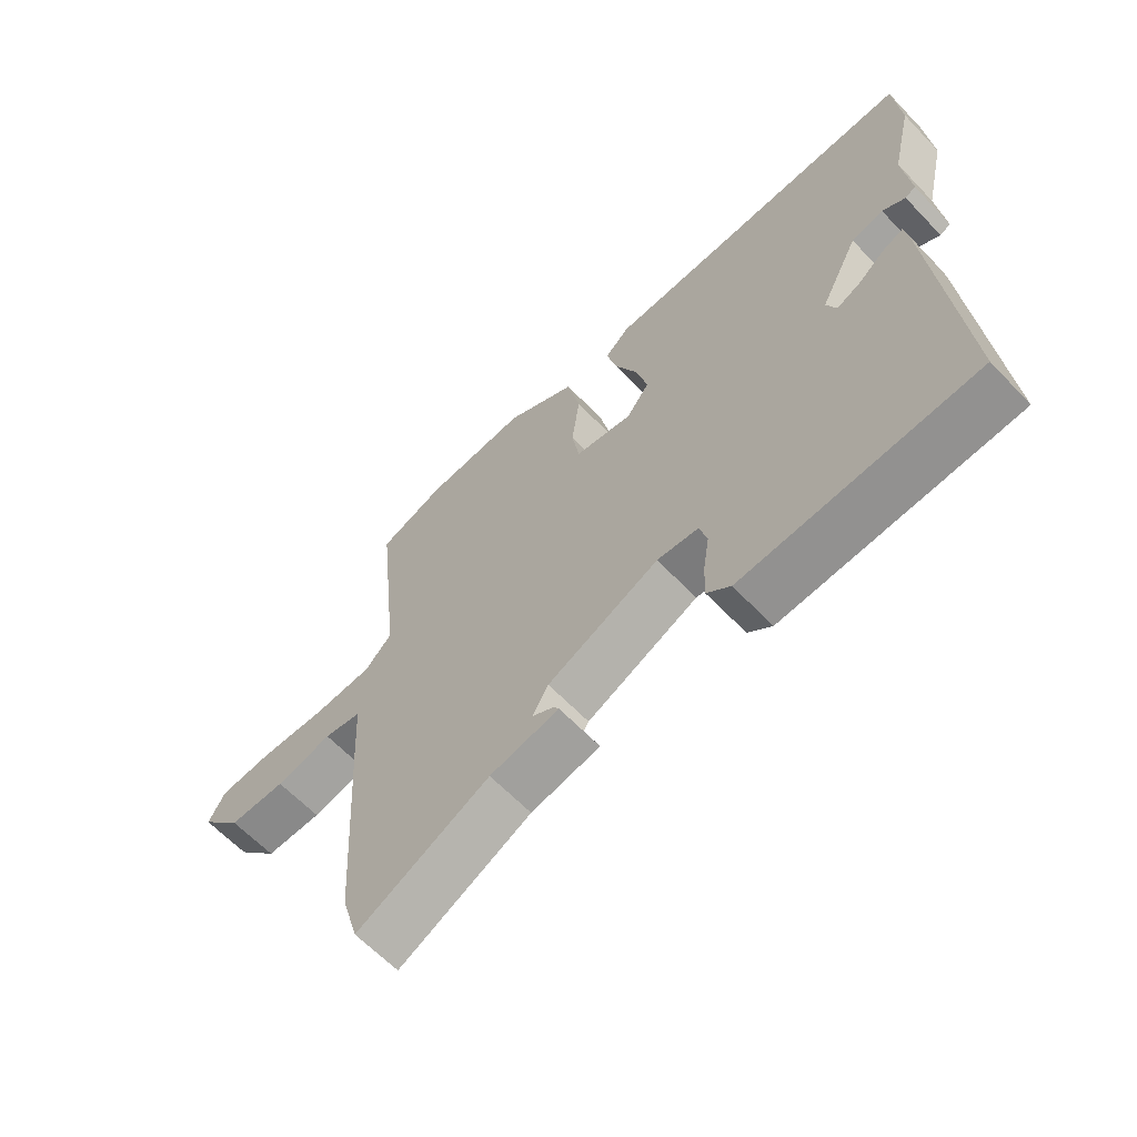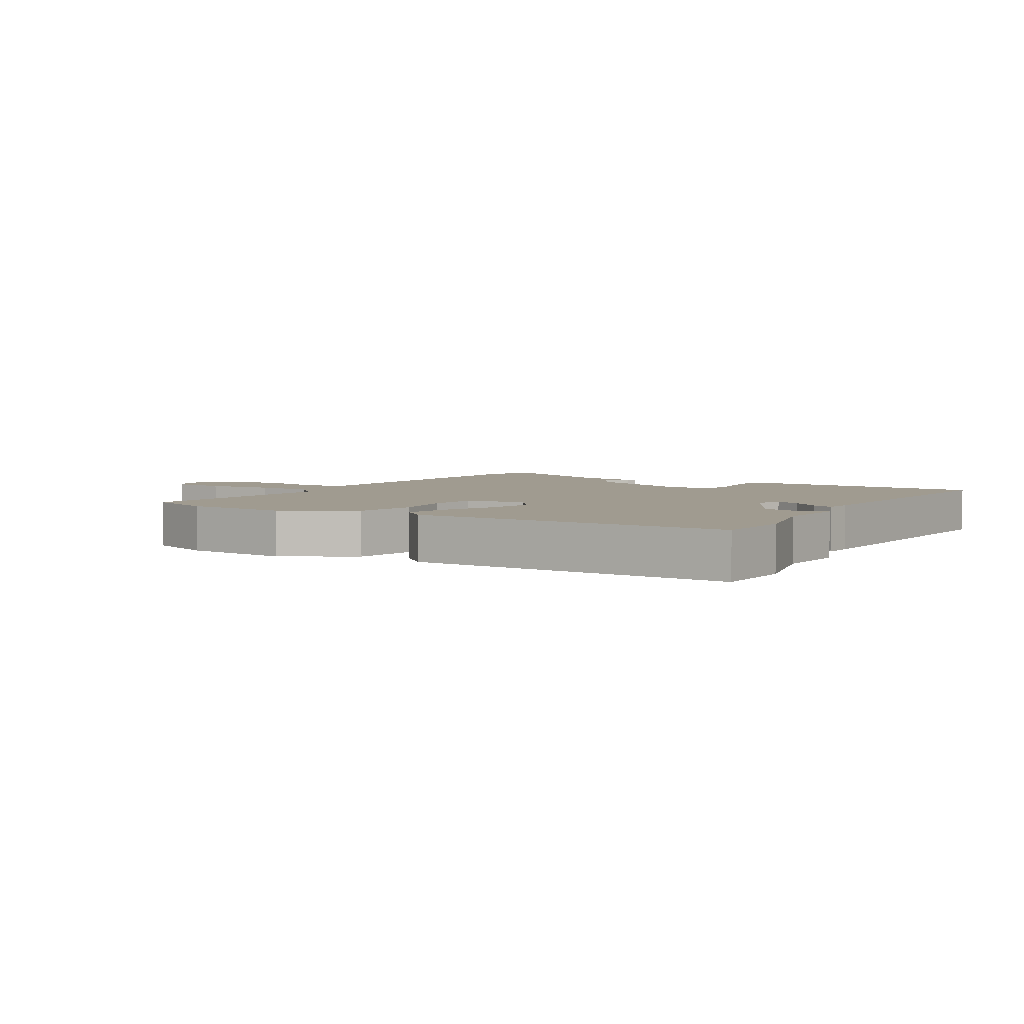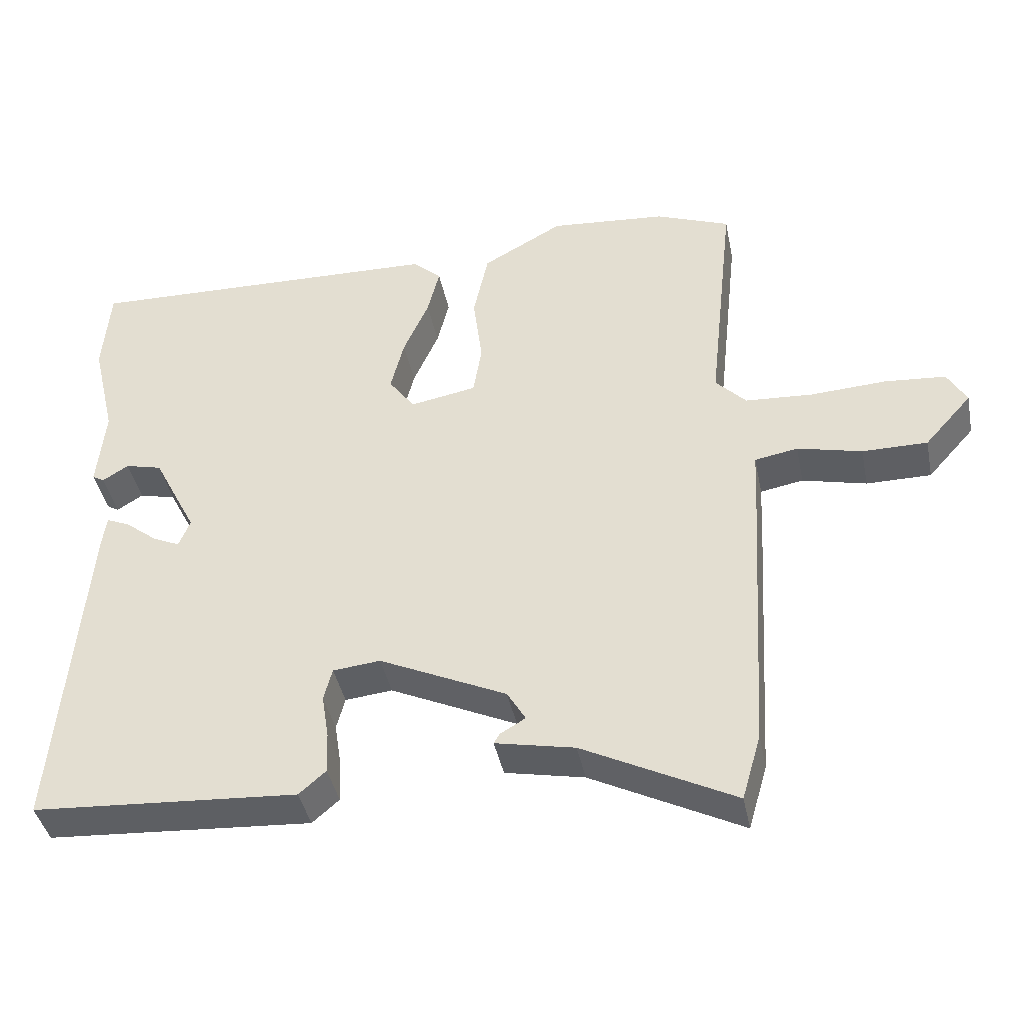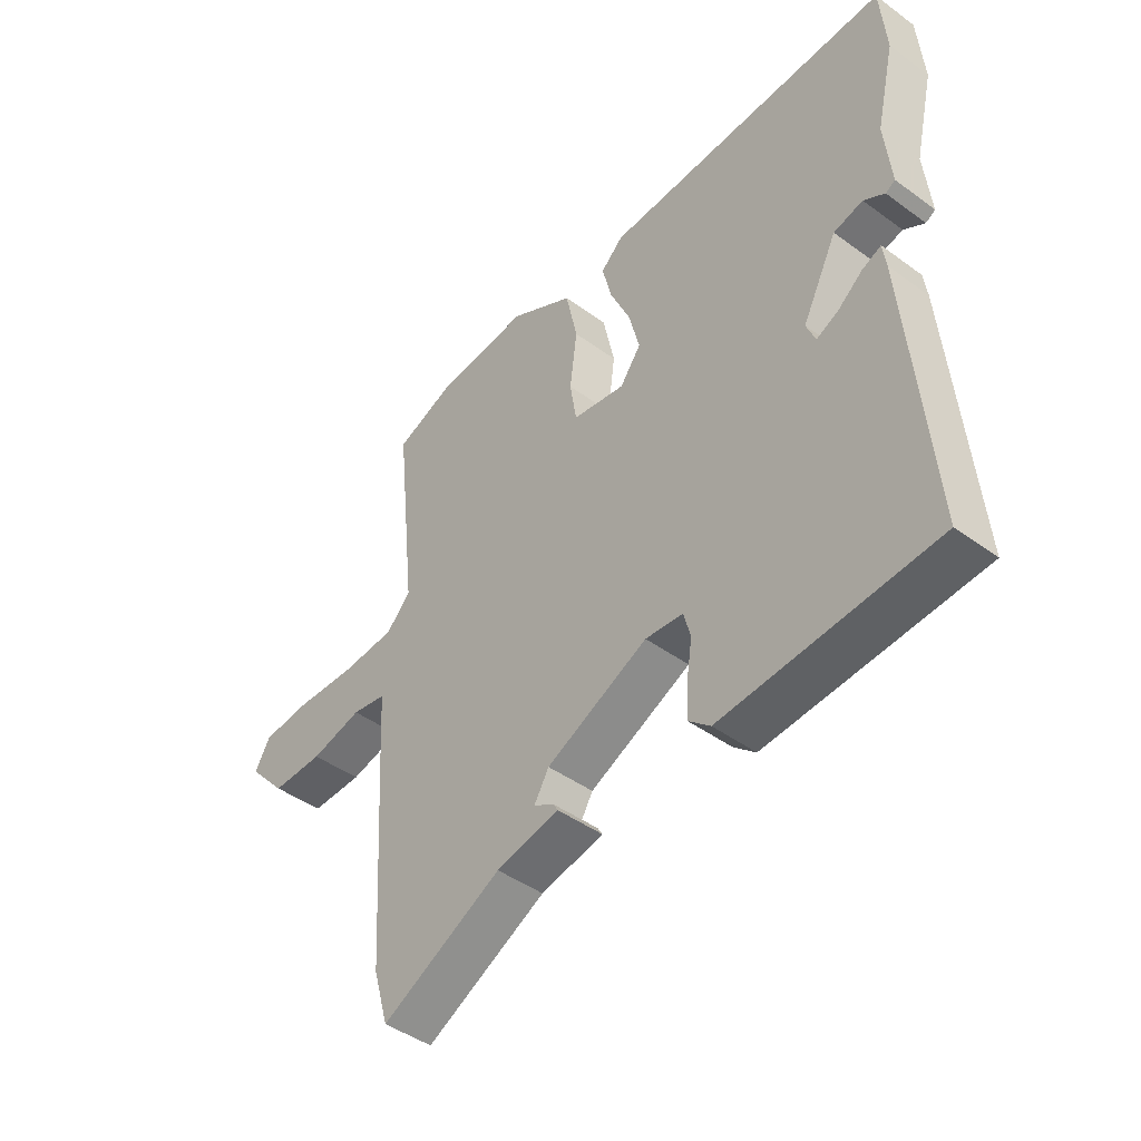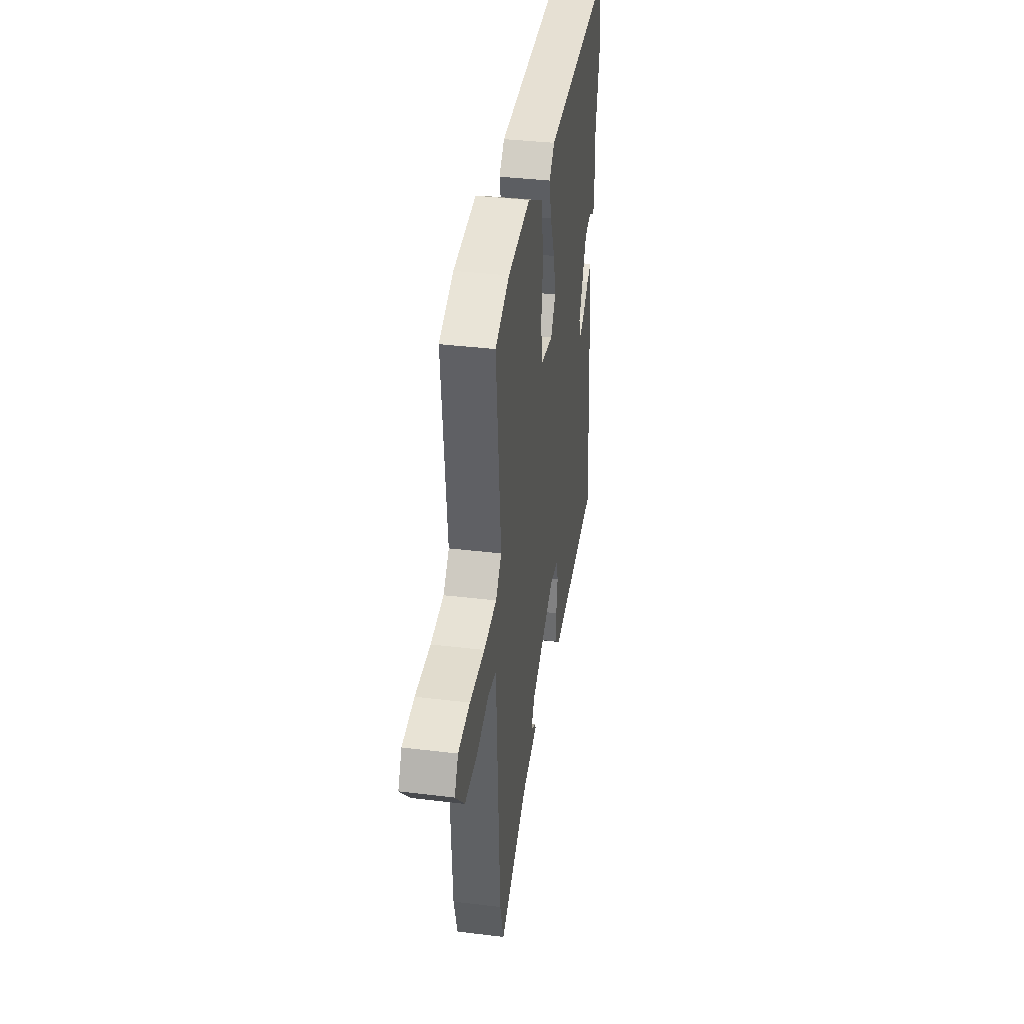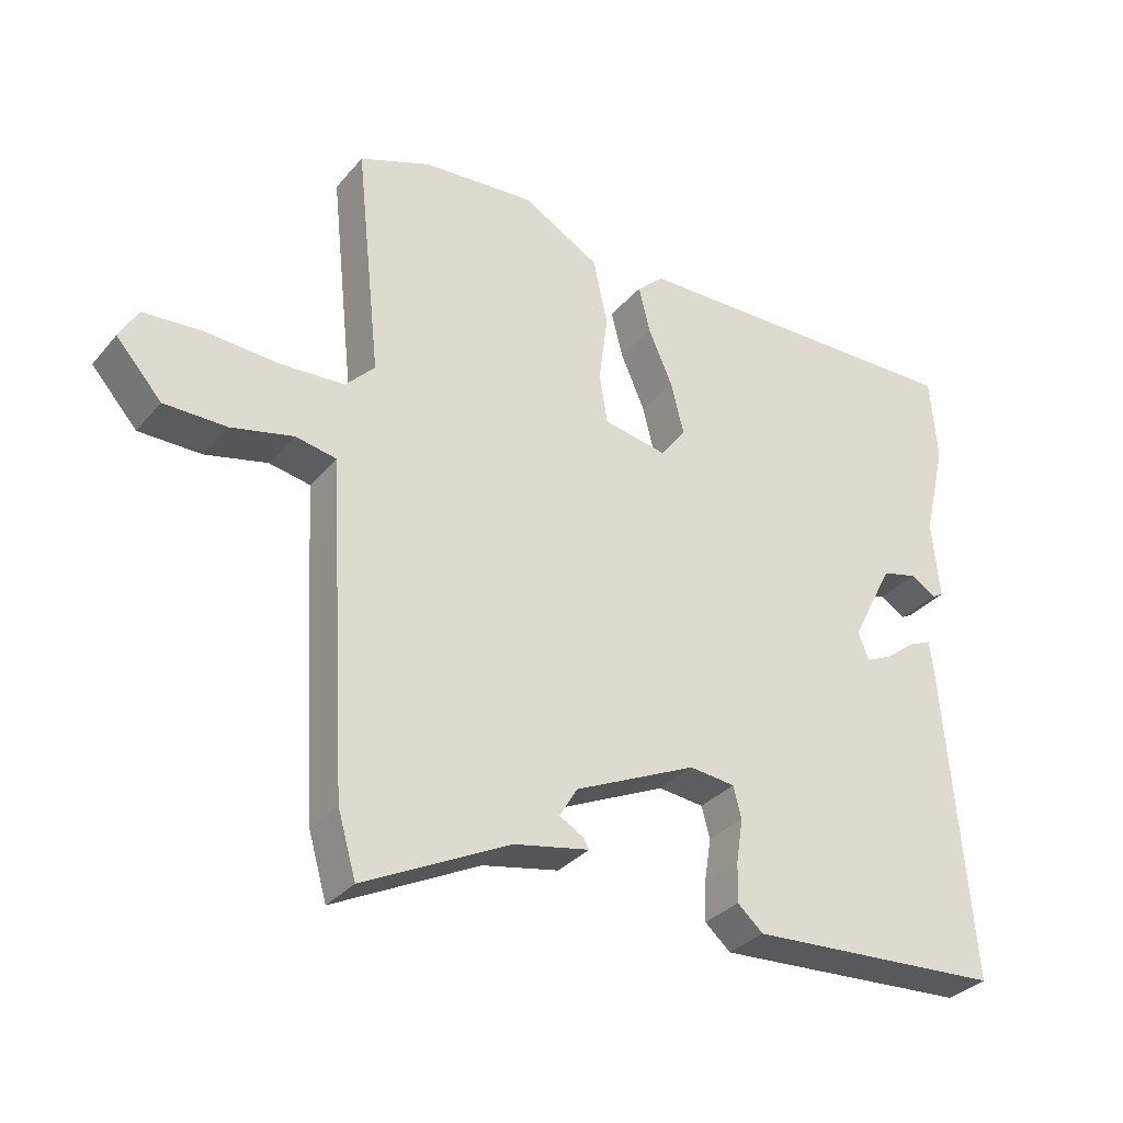
<metadata>
{"format":"obj","ext":"obj","renderer":"f3d","projection":"perspective","resolution":1024,"background":"white","views":[{"elev":-63.2,"azim":43.6,"up":"+Z"},{"elev":4.2,"azim":30.7,"up":"+Y"},{"elev":-41.2,"azim":-168.6,"up":"+Z"},{"elev":-44.7,"azim":49.7,"up":"+Z"},{"elev":37.0,"azim":-81.1,"up":"+Z"},{"elev":-32.7,"azim":-33.5,"up":"+Z"}]}
</metadata>
<code>
v -0.474 0.07 -0.589
v -0.501 0.07 -0.496
v -0.524 0.07 -0.111
v -0.529 0.07 -0.014
v -0.59 0.07 -0.003
v -0.681 0.07 -0.025
v -0.773 0.07 -0.025
v -0.84 0.07 0.05
v -0.813 0.07 0.098
v -0.727 0.07 0.105
v -0.618 0.07 0.099
v -0.524 0.07 0.105
v -0.481 0.07 0.15
v -0.518 0.07 0.493
v -0.413 0.07 0.534
v -0.247 0.07 0.548
v -0.133 0.07 0.484
v -0.112 0.07 0.385
v -0.125 0.07 0.284
v -0.113 0.07 0.21
v -0.019 0.07 0.193
v 0.018 0.07 0.244
v -0.001 0.07 0.32
v -0.037 0.07 0.402
v -0.054 0.07 0.471
v -0.014 0.07 0.508
v 0.498 0.07 0.522
v 0.508 0.07 0.395
v 0.474 0.07 0.25
v 0.485 0.07 0.134
v 0.468 0.07 0.124
v 0.431 0.07 0.147
v 0.379 0.07 0.134
v 0.317 0.07 0.012
v 0.333 0.07 -0.028
v 0.372 0.07 -0.01
v 0.416 0.07 0.025
v 0.45 0.07 0.04
v 0.456 0.07 -0.005
v 0.495 0.07 -0.478
v 0.119 0.07 -0.503
v 0.081 0.07 -0.47
v 0.083 0.07 -0.411
v 0.093 0.07 -0.347
v 0.081 0.07 -0.301
v 0.014 0.07 -0.294
v -0.166 0.07 -0.378
v -0.192 0.07 -0.422
v -0.156 0.07 -0.443
v -0.148 0.07 -0.457
v -0.26 0.07 -0.48
v -0.474 0 -0.589
v -0.501 0 -0.496
v -0.524 0 -0.111
v -0.529 0 -0.014
v -0.59 0 -0.003
v -0.681 0 -0.025
v -0.773 0 -0.025
v -0.84 0 0.05
v -0.813 0 0.098
v -0.727 0 0.105
v -0.618 0 0.099
v -0.524 0 0.105
v -0.481 0 0.15
v -0.518 0 0.493
v -0.413 0 0.534
v -0.247 0 0.548
v -0.133 0 0.484
v -0.112 0 0.385
v -0.125 0 0.284
v -0.113 0 0.21
v -0.019 0 0.193
v 0.018 0 0.244
v -0.001 0 0.32
v -0.037 0 0.402
v -0.054 0 0.471
v -0.014 0 0.508
v 0.498 0 0.522
v 0.508 0 0.395
v 0.474 0 0.25
v 0.485 0 0.134
v 0.468 0 0.124
v 0.431 0 0.147
v 0.379 0 0.134
v 0.317 0 0.012
v 0.333 0 -0.028
v 0.372 0 -0.01
v 0.416 0 0.025
v 0.45 0 0.04
v 0.456 0 -0.005
v 0.495 0 -0.478
v 0.119 0 -0.503
v 0.081 0 -0.47
v 0.083 0 -0.411
v 0.093 0 -0.347
v 0.081 0 -0.301
v 0.014 0 -0.294
v -0.166 0 -0.378
v -0.192 0 -0.422
v -0.156 0 -0.443
v -0.148 0 -0.457
v -0.26 0 -0.48
f 48 49 50 51
f 47 48 51 1
f 41 42 43 44
f 39 40 41 44
f 39 44 45
f 36 37 38 39
f 35 36 39 45
f 34 35 45 46
f 29 30 31 32
f 29 32 33
f 28 29 33
f 23 24 25 26
f 22 23 26 27
f 21 22 27 28
f 16 17 18 19
f 16 19 20
f 13 14 15 16
f 13 16 20
f 12 13 20 21
f 8 9 10 11
f 8 11 12
f 5 6 7 8
f 4 5 8 12
f 3 4 12 21
f 47 1 2 3
f 33 34 46 47
f 28 33 47
f 3 21 28 47
f 102 101 100 99
f 52 102 99 98
f 95 94 93 92
f 95 92 91 90
f 96 95 90
f 90 89 88 87
f 96 90 87 86
f 97 96 86 85
f 83 82 81 80
f 84 83 80
f 84 80 79
f 77 76 75 74
f 78 77 74 73
f 79 78 73 72
f 70 69 68 67
f 71 70 67
f 67 66 65 64
f 71 67 64
f 72 71 64 63
f 62 61 60 59
f 63 62 59
f 59 58 57 56
f 63 59 56 55
f 72 63 55 54
f 54 53 52 98
f 98 97 85 84
f 98 84 79
f 98 79 72 54
f 1 52 53 2
f 2 53 54 3
f 3 54 55 4
f 4 55 56 5
f 5 56 57 6
f 6 57 58 7
f 7 58 59 8
f 8 59 60 9
f 9 60 61 10
f 10 61 62 11
f 11 62 63 12
f 12 63 64 13
f 13 64 65 14
f 14 65 66 15
f 15 66 67 16
f 16 67 68 17
f 17 68 69 18
f 18 69 70 19
f 19 70 71 20
f 20 71 72 21
f 21 72 73 22
f 22 73 74 23
f 23 74 75 24
f 24 75 76 25
f 25 76 77 26
f 26 77 78 27
f 27 78 79 28
f 28 79 80 29
f 29 80 81 30
f 30 81 82 31
f 31 82 83 32
f 32 83 84 33
f 33 84 85 34
f 34 85 86 35
f 35 86 87 36
f 36 87 88 37
f 37 88 89 38
f 38 89 90 39
f 39 90 91 40
f 40 91 92 41
f 41 92 93 42
f 42 93 94 43
f 43 94 95 44
f 44 95 96 45
f 45 96 97 46
f 46 97 98 47
f 47 98 99 48
f 48 99 100 49
f 49 100 101 50
f 50 101 102 51
f 51 102 52 1

</code>
